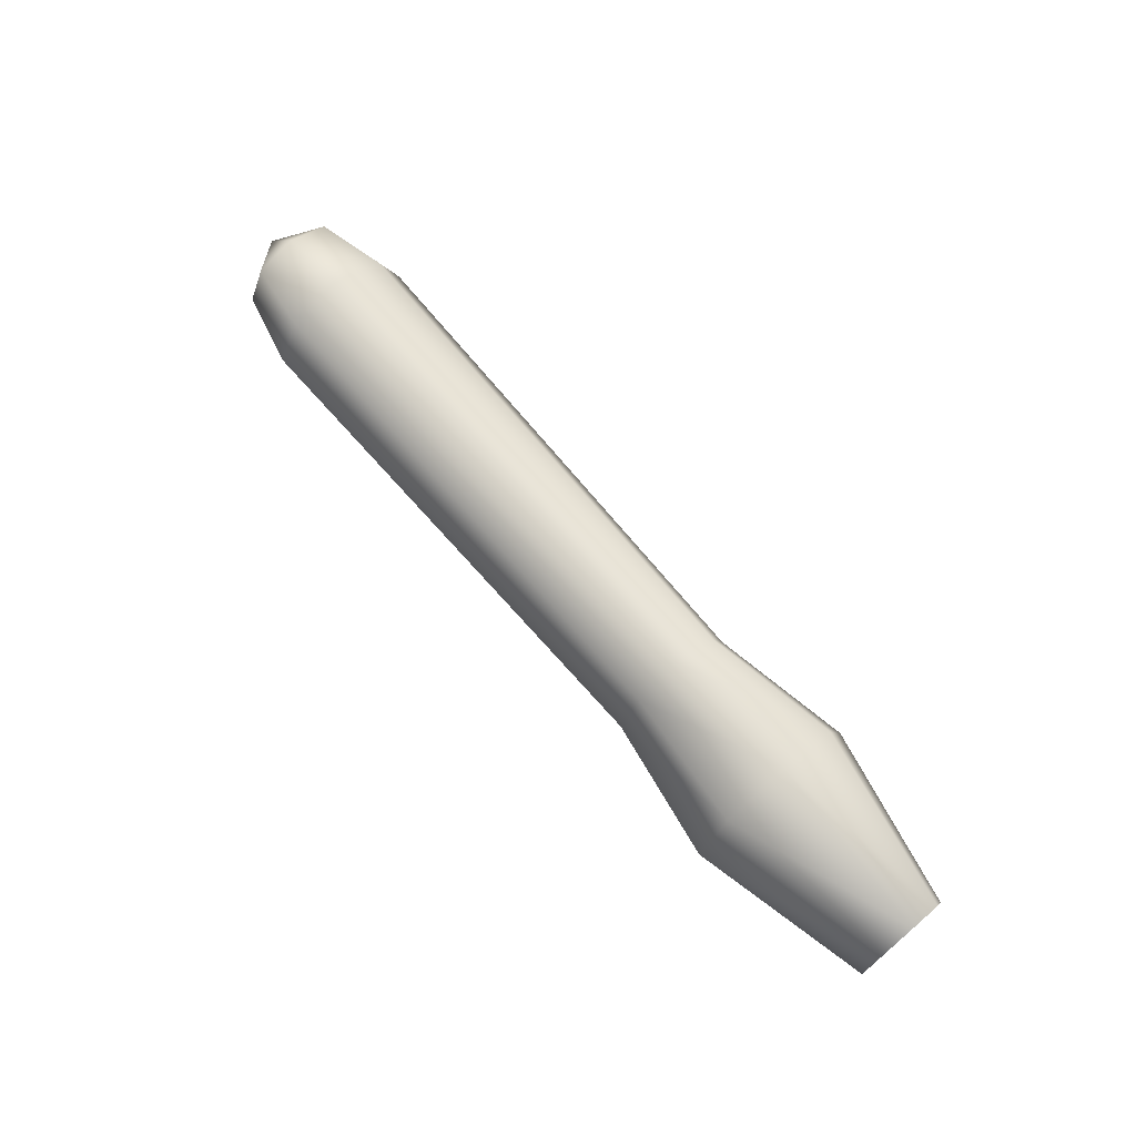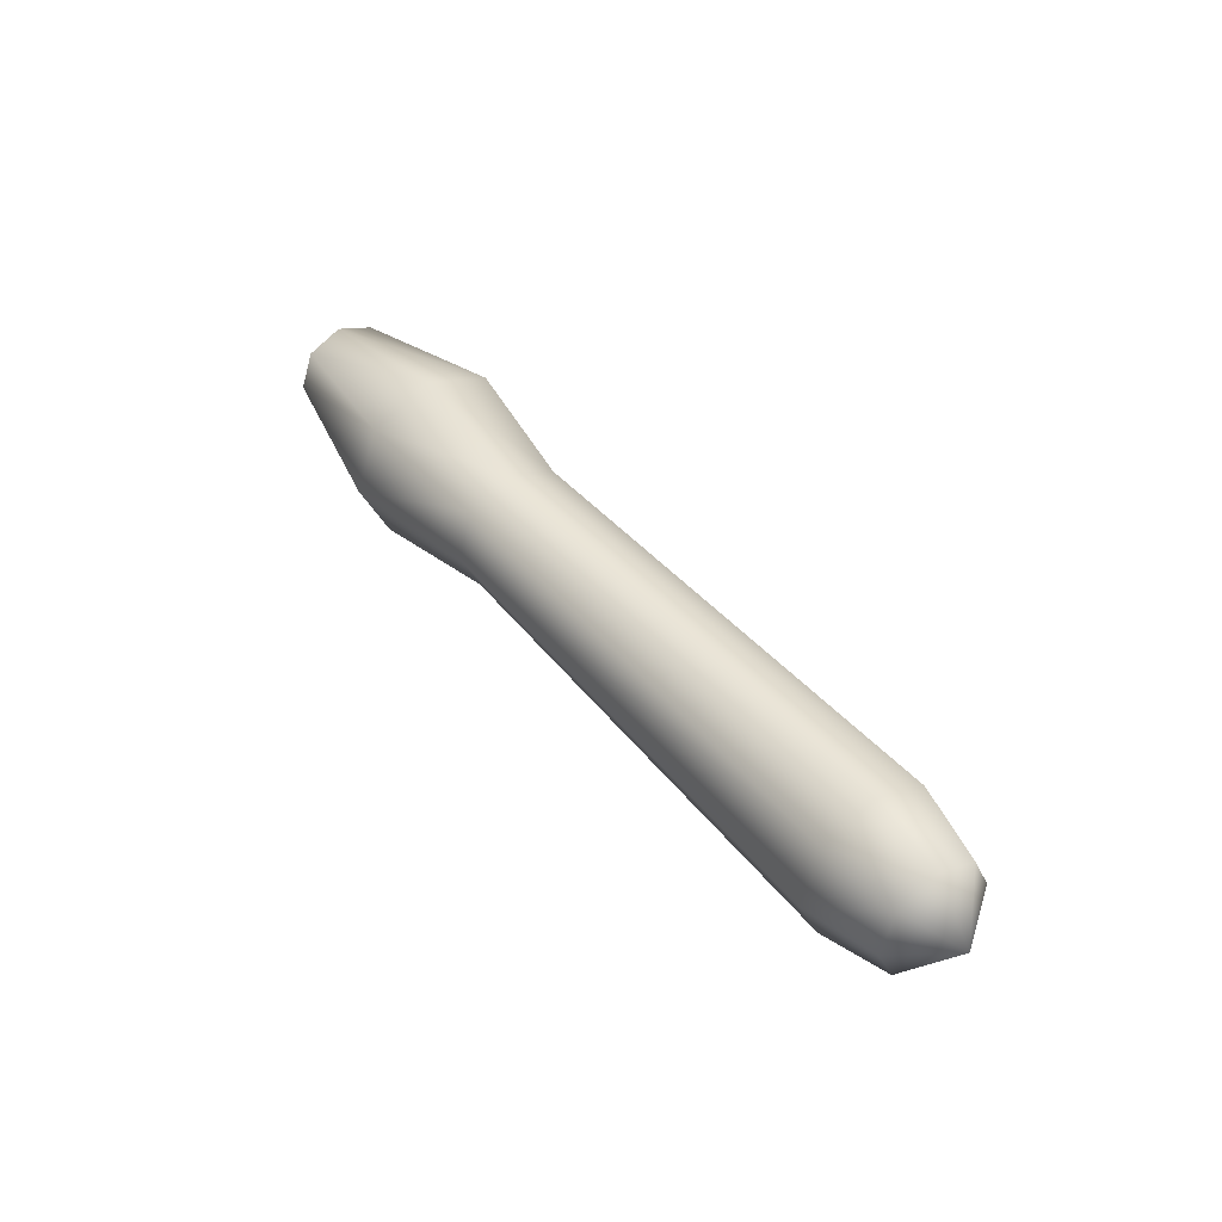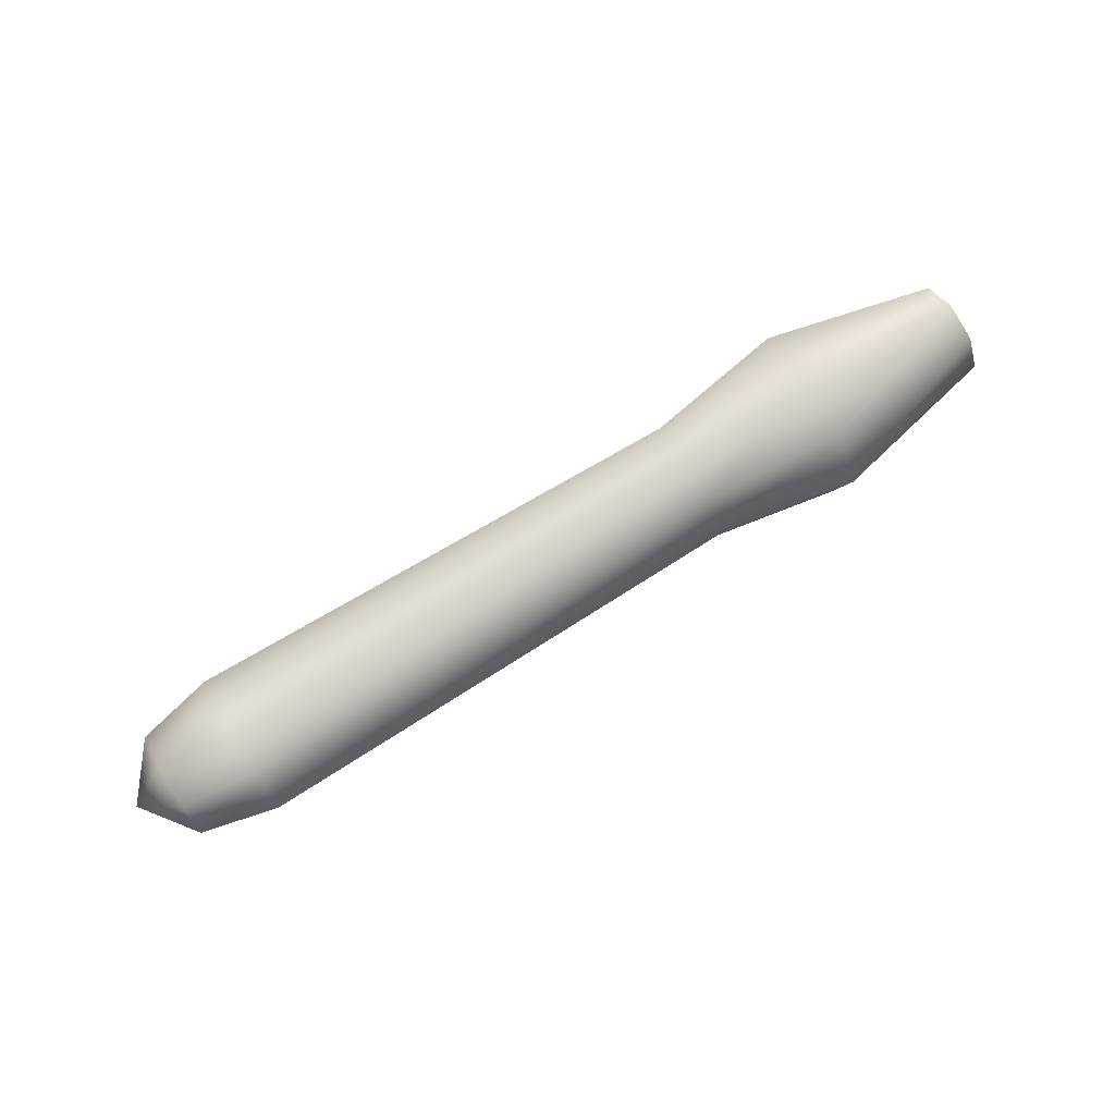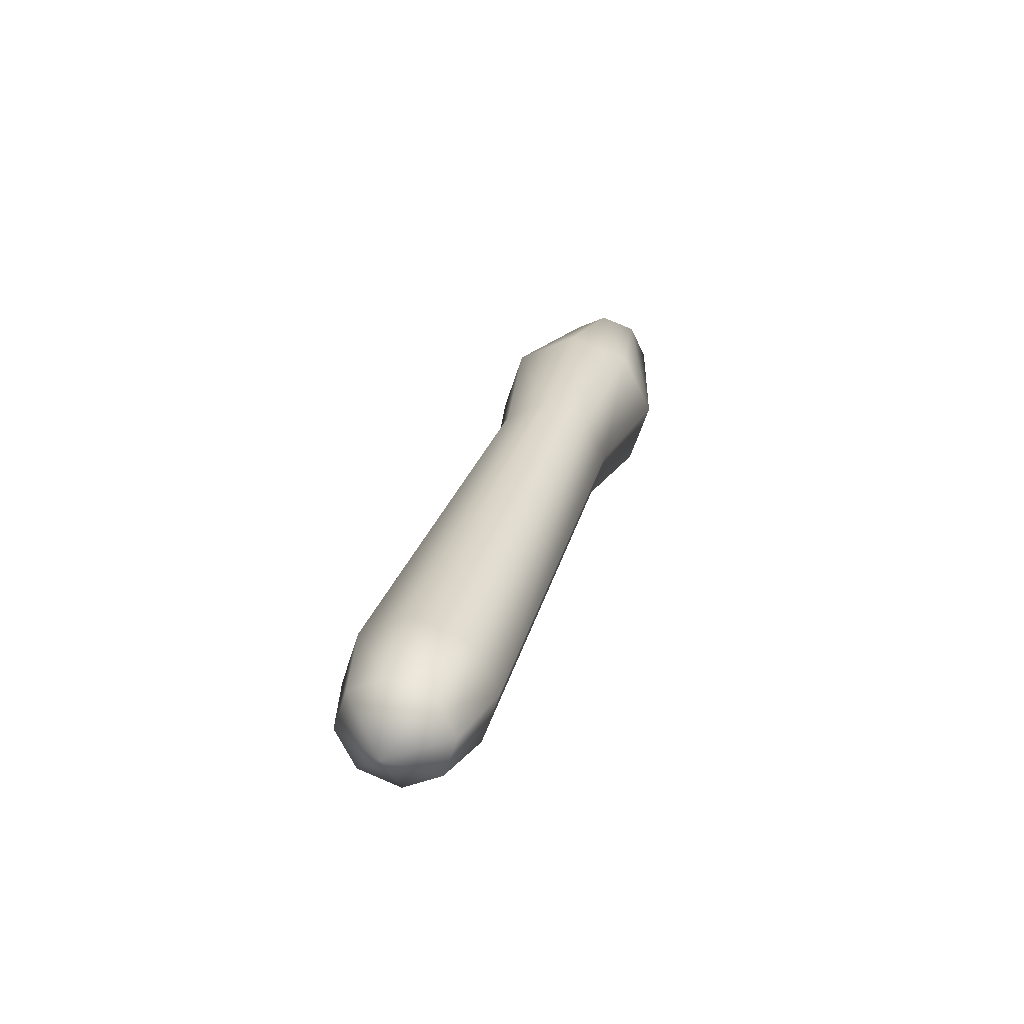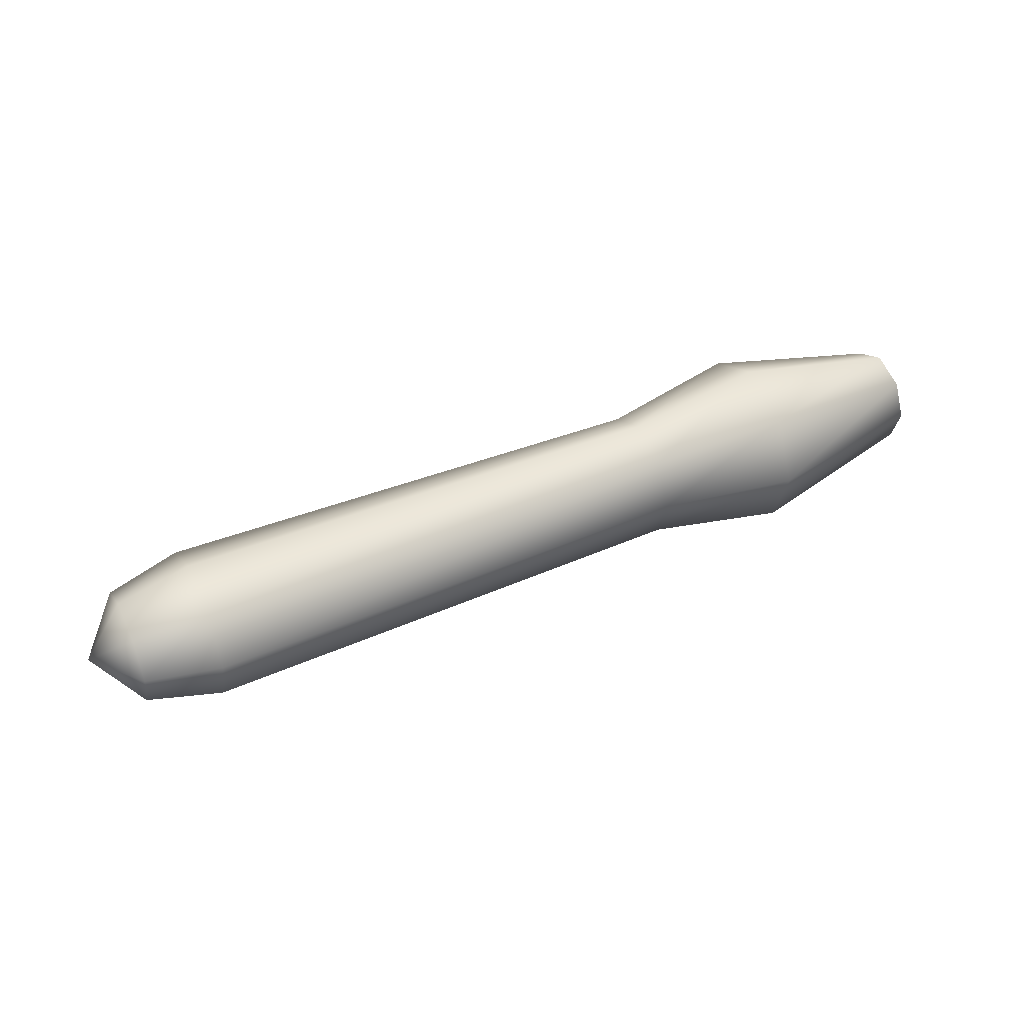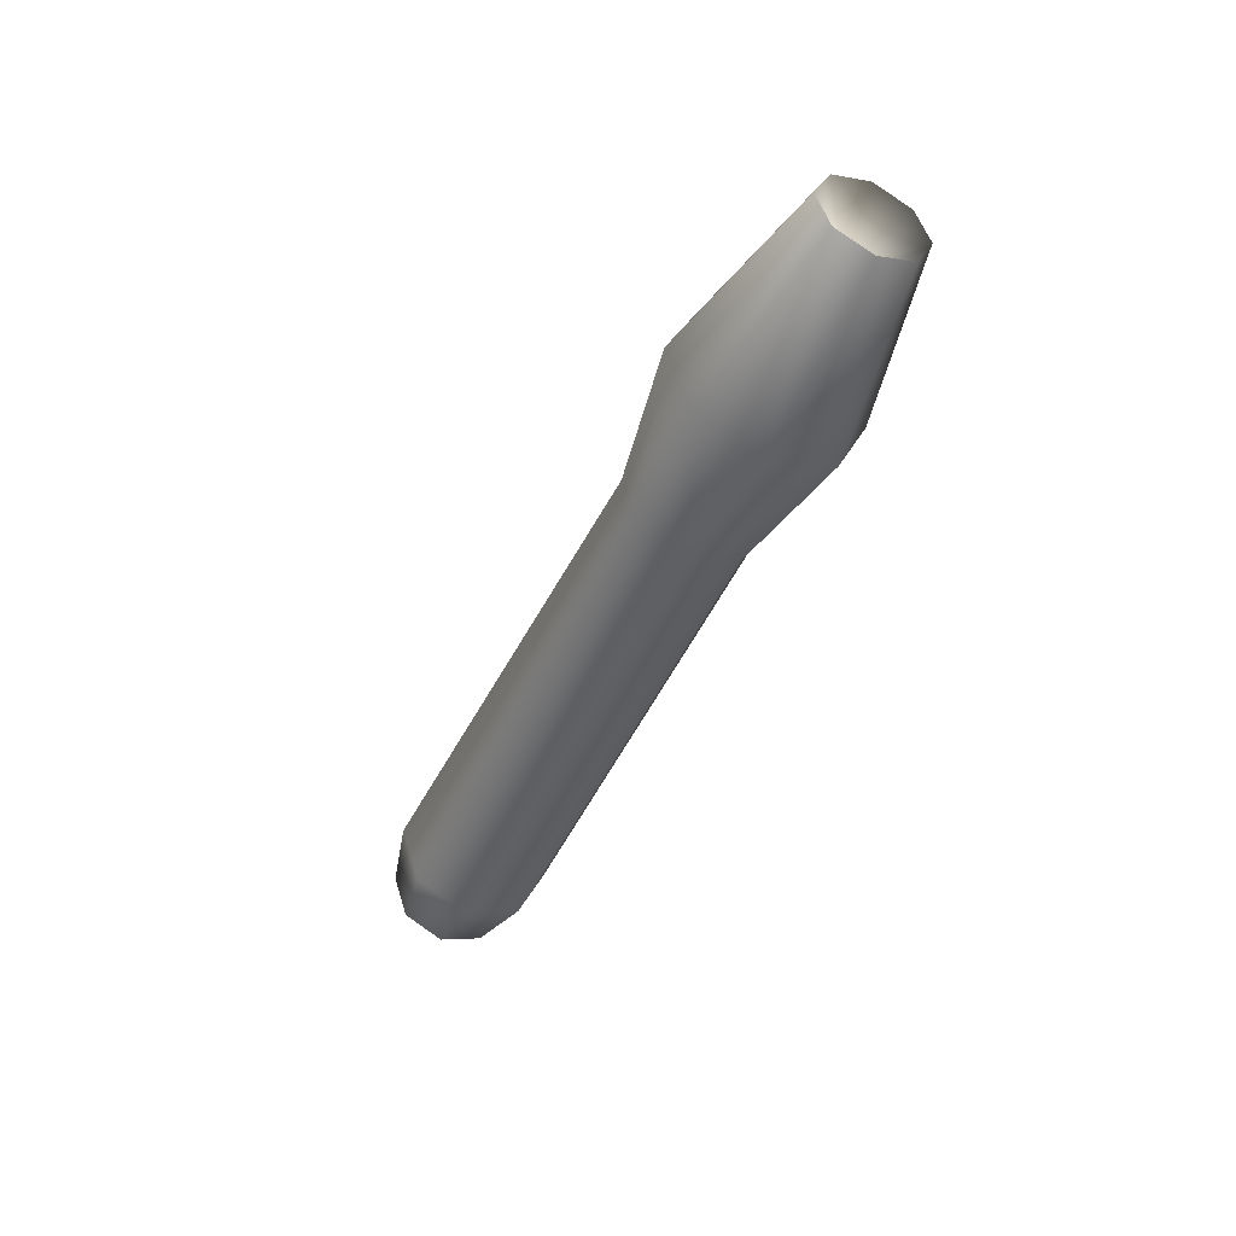
<metadata>
{"format":"obj","ext":"obj","renderer":"f3d","projection":"perspective","resolution":1024,"background":"white","views":[{"elev":74.4,"azim":49.3,"up":"+Y"},{"elev":39.6,"azim":-126.1,"up":"+Y"},{"elev":68.4,"azim":-31.6,"up":"+Y"},{"elev":27.2,"azim":-73.1,"up":"+Z"},{"elev":42.9,"azim":-23.8,"up":"+Z"},{"elev":-42.5,"azim":65.9,"up":"+Y"}]}
</metadata>
<code>
v -0.7218 0.02393 -0.115
v -0.8641 -0.005035 -0.08843
v -0.8658 0.03306 -0.01389
v -0.7241 0.07429 -0.01647
v -0.8649 0.007156 0.06632
v -0.7229 0.04006 0.08951
v -0.8618 -0.06732 0.1044
v -0.7188 -0.0584 0.1399
v -0.8584 -0.1475 0.07853
v -0.7143 -0.1643 0.1057
v -0.8566 -0.1855 0.003992
v -0.7119 -0.2146 0.007135
v -0.8576 -0.1596 -0.07621
v -0.7132 -0.1804 -0.09885
v -0.8606 -0.08517 -0.1143
v -0.7173 -0.08196 -0.1493
v 0.2598 0.05294 -0.09871
v 0.2578 0.09684 -0.0128
v 0.2589 0.06724 0.07887
v 0.2624 -0.0186 0.1228
v 0.2664 -0.1102 0.0932
v 0.2684 -0.1541 0.007287
v 0.2673 -0.1245 -0.08438
v 0.2638 -0.03864 -0.1283
v 0.5279 0.09572 -0.135
v 0.5251 0.1564 -0.01621
v 0.5266 0.1154 0.1108
v 0.5315 -0.003258 0.1715
v 0.537 -0.1301 0.1305
v 0.5398 -0.1908 0.01175
v 0.5383 -0.1498 -0.1152
v 0.5334 -0.03116 -0.176
v 0.8761 -0.01085 -0.09859
v 0.7827 -0.006607 -0.00174
v 0.8788 -0.07649 -0.06498
v 0.8797 -0.09961 0.006633
v 0.8781 -0.06604 0.07233
v 0.875 0.005504 0.09547
v 0.8723 0.07114 0.06186
v 0.8715 0.09427 -0.009751
v 0.873 0.0607 -0.07545
v -0.9406 -0.07961 -0.005103
f 15 42 2
f 2 42 3
f 3 42 5
f 5 42 7
f 7 42 9
f 9 42 11
f 11 42 13
f 13 42 15
f 33 32 25
f 41 33 25
f 41 25 26
f 40 41 26
f 40 26 27
f 39 40 27
f 39 27 28
f 38 39 28
f 38 28 29
f 37 38 29
f 37 29 30
f 36 37 30
f 36 30 31
f 35 36 31
f 35 31 32
f 33 35 32
f 34 33 41
f 34 41 40
f 34 40 39
f 34 39 38
f 34 38 37
f 34 37 36
f 34 36 35
f 34 35 33
f 17 25 32
f 24 17 32
f 24 32 31
f 23 24 31
f 23 31 30
f 22 23 30
f 22 30 29
f 21 22 29
f 21 29 28
f 20 21 28
f 20 28 27
f 19 20 27
f 19 27 26
f 18 19 26
f 18 26 25
f 17 18 25
f 1 17 24
f 16 1 24
f 16 24 23
f 14 16 23
f 14 23 22
f 12 14 22
f 12 22 21
f 10 12 21
f 10 21 20
f 8 10 20
f 8 20 19
f 6 8 19
f 6 19 18
f 4 6 18
f 4 18 17
f 1 4 17
f 2 1 16
f 15 2 16
f 15 16 14
f 13 15 14
f 13 14 12
f 11 13 12
f 11 12 10
f 9 11 10
f 9 10 8
f 7 9 8
f 7 8 6
f 5 7 6
f 5 6 4
f 3 5 4
f 3 4 1
f 2 3 1

</code>
